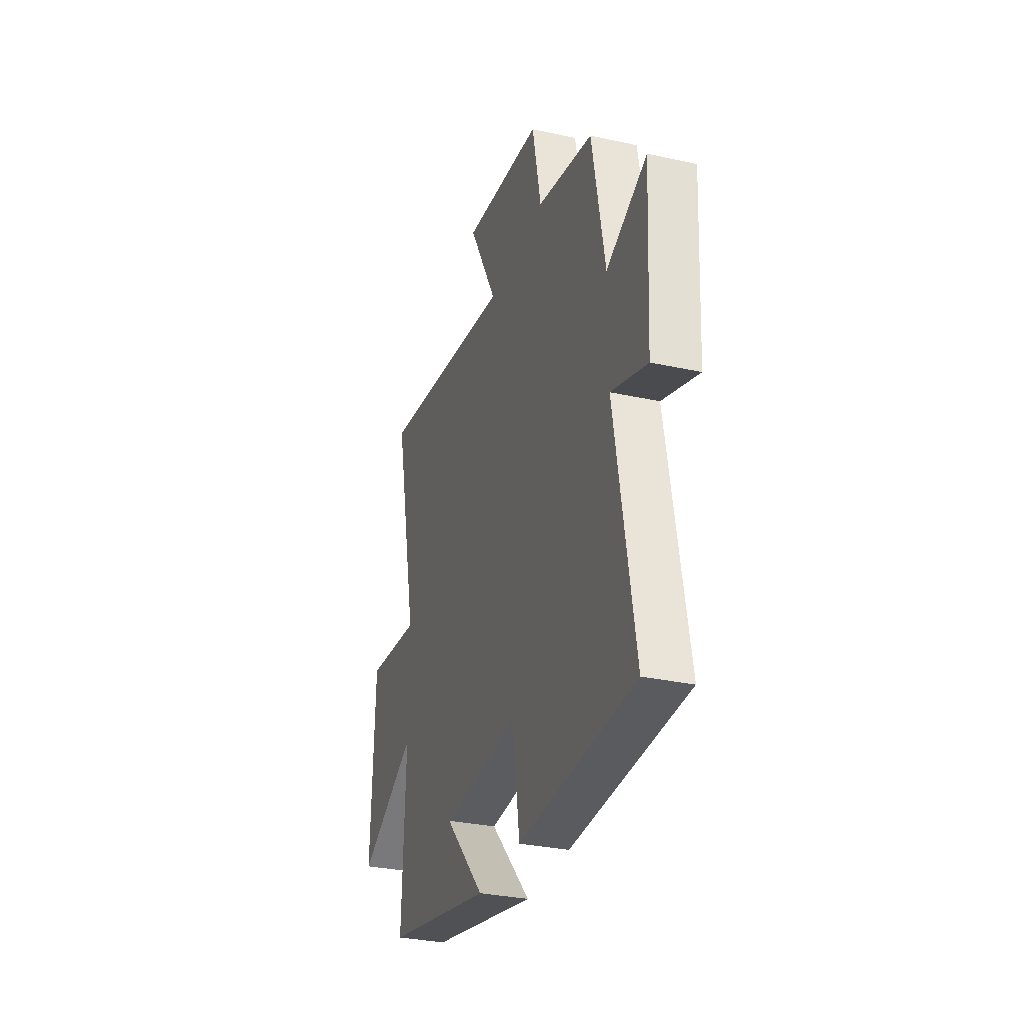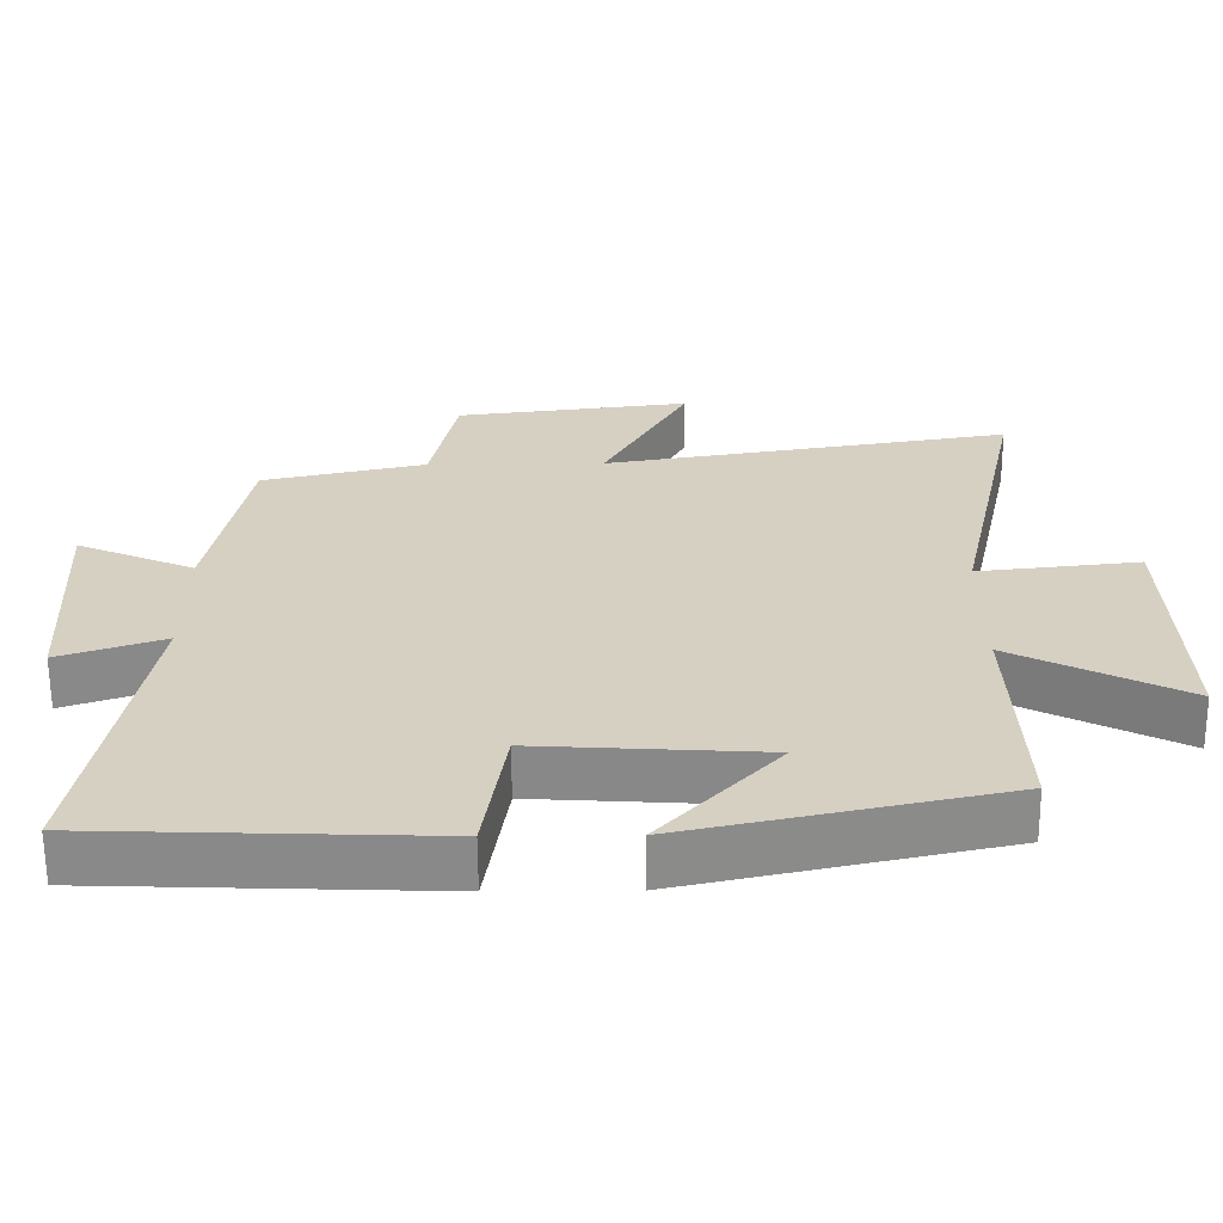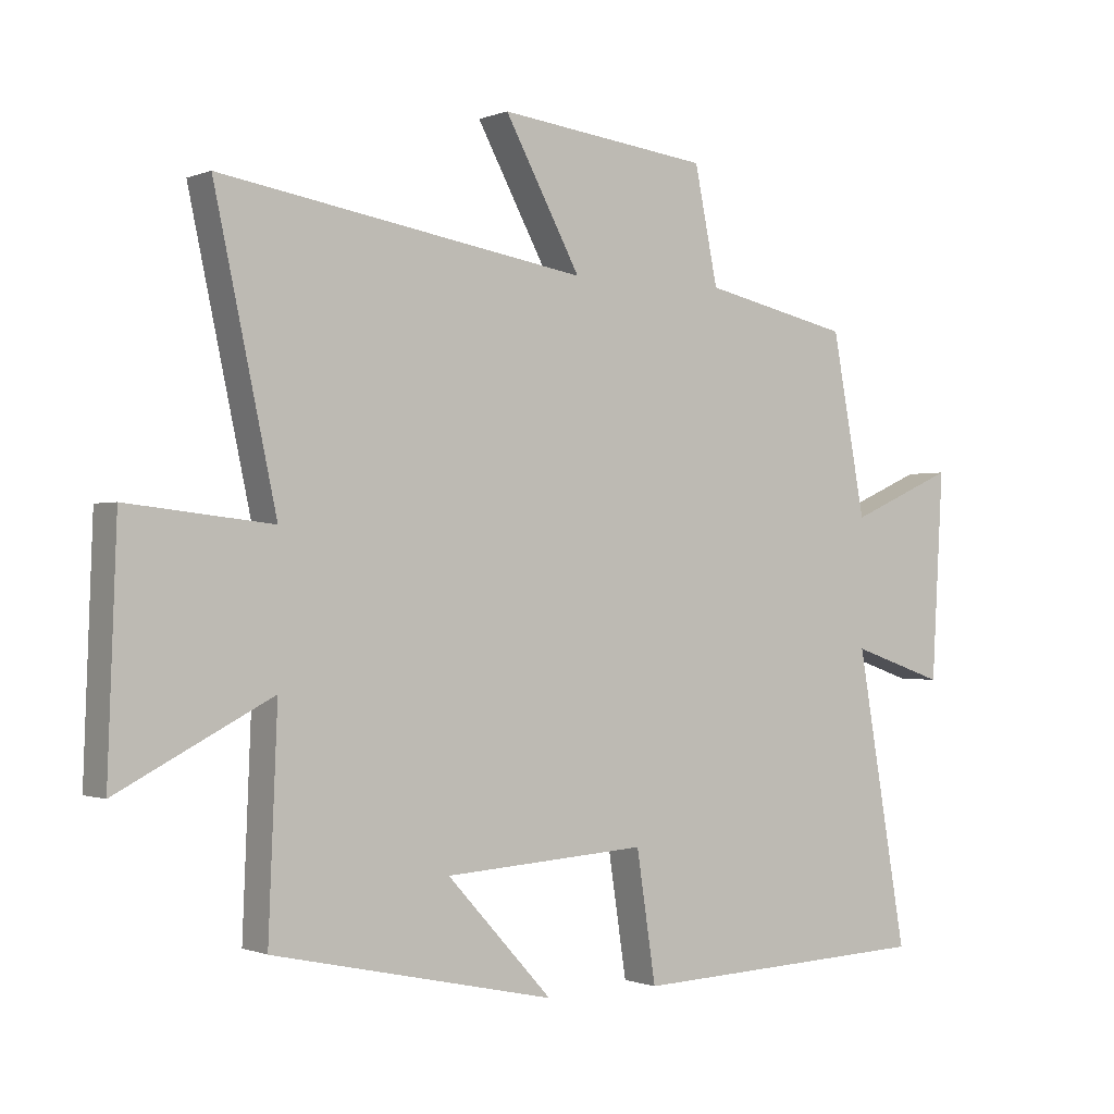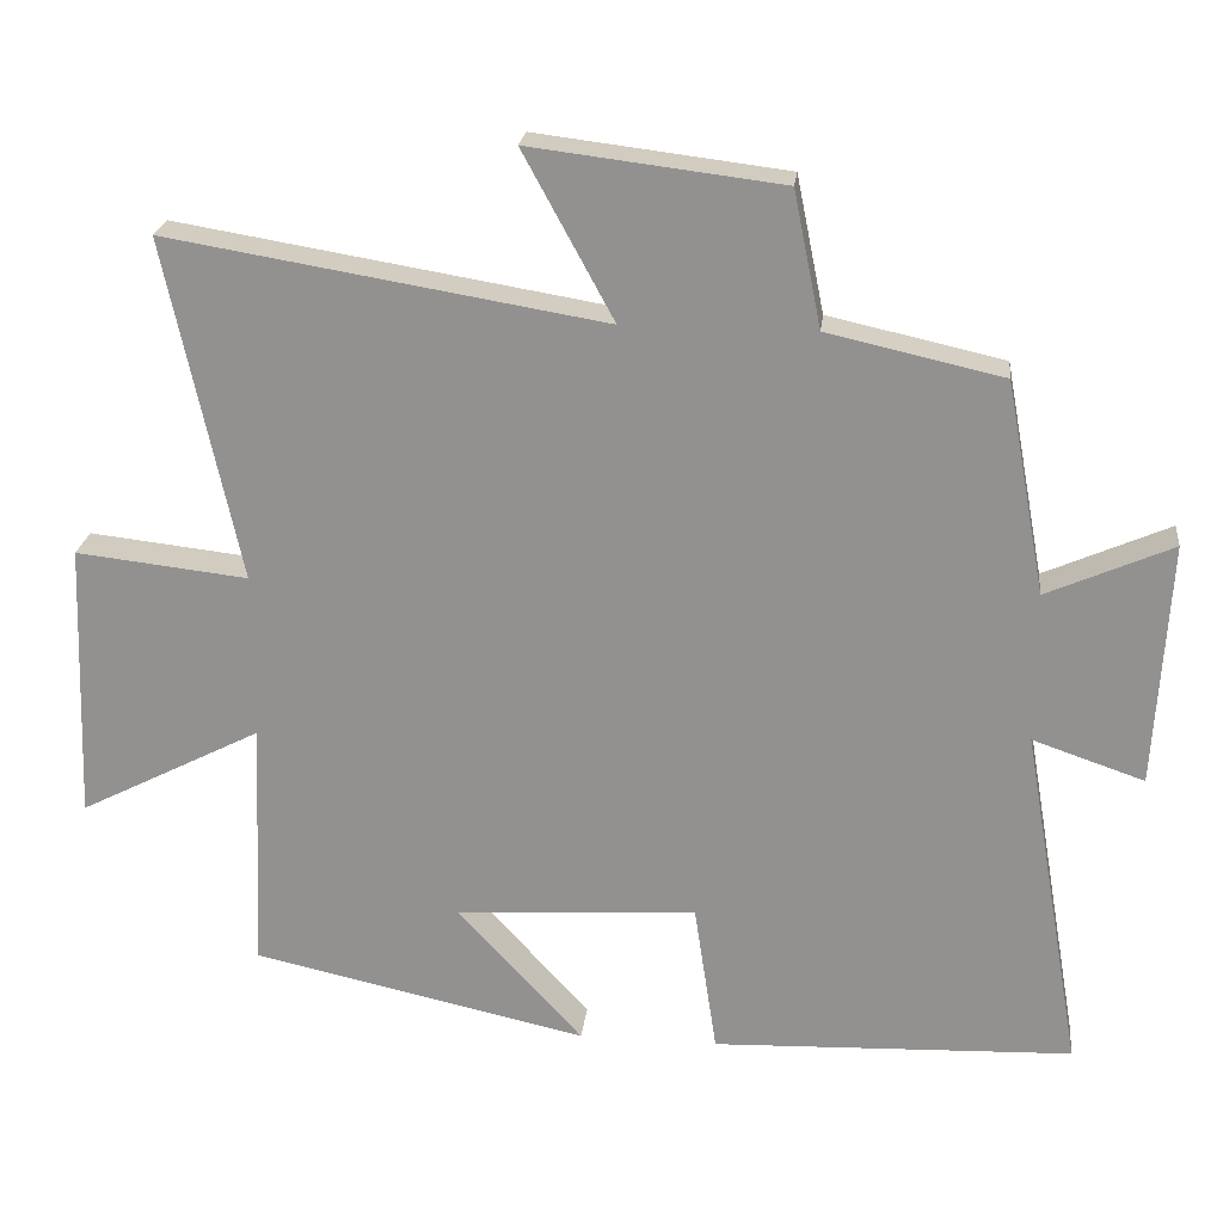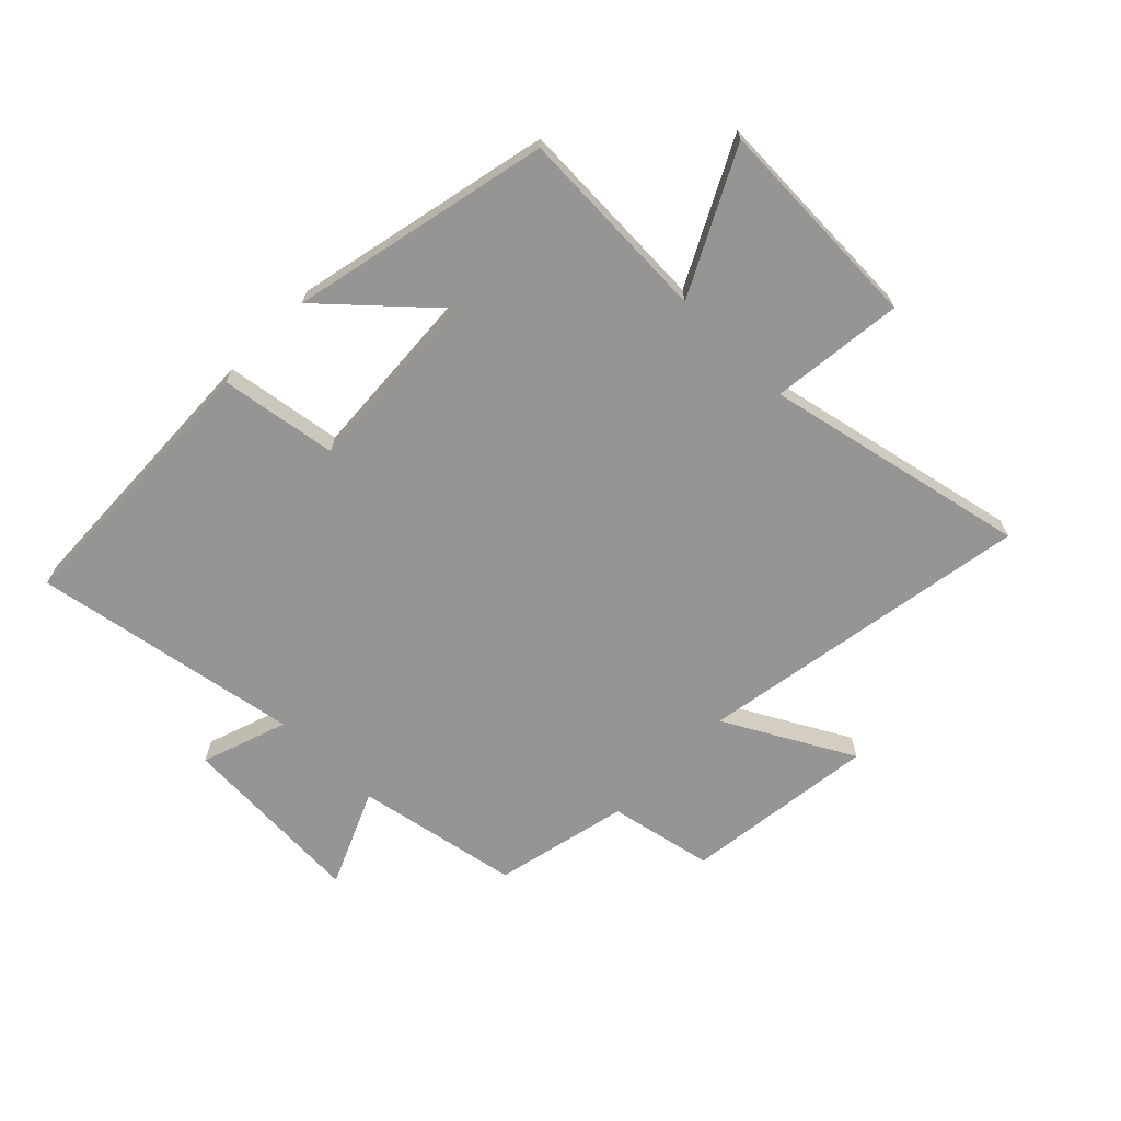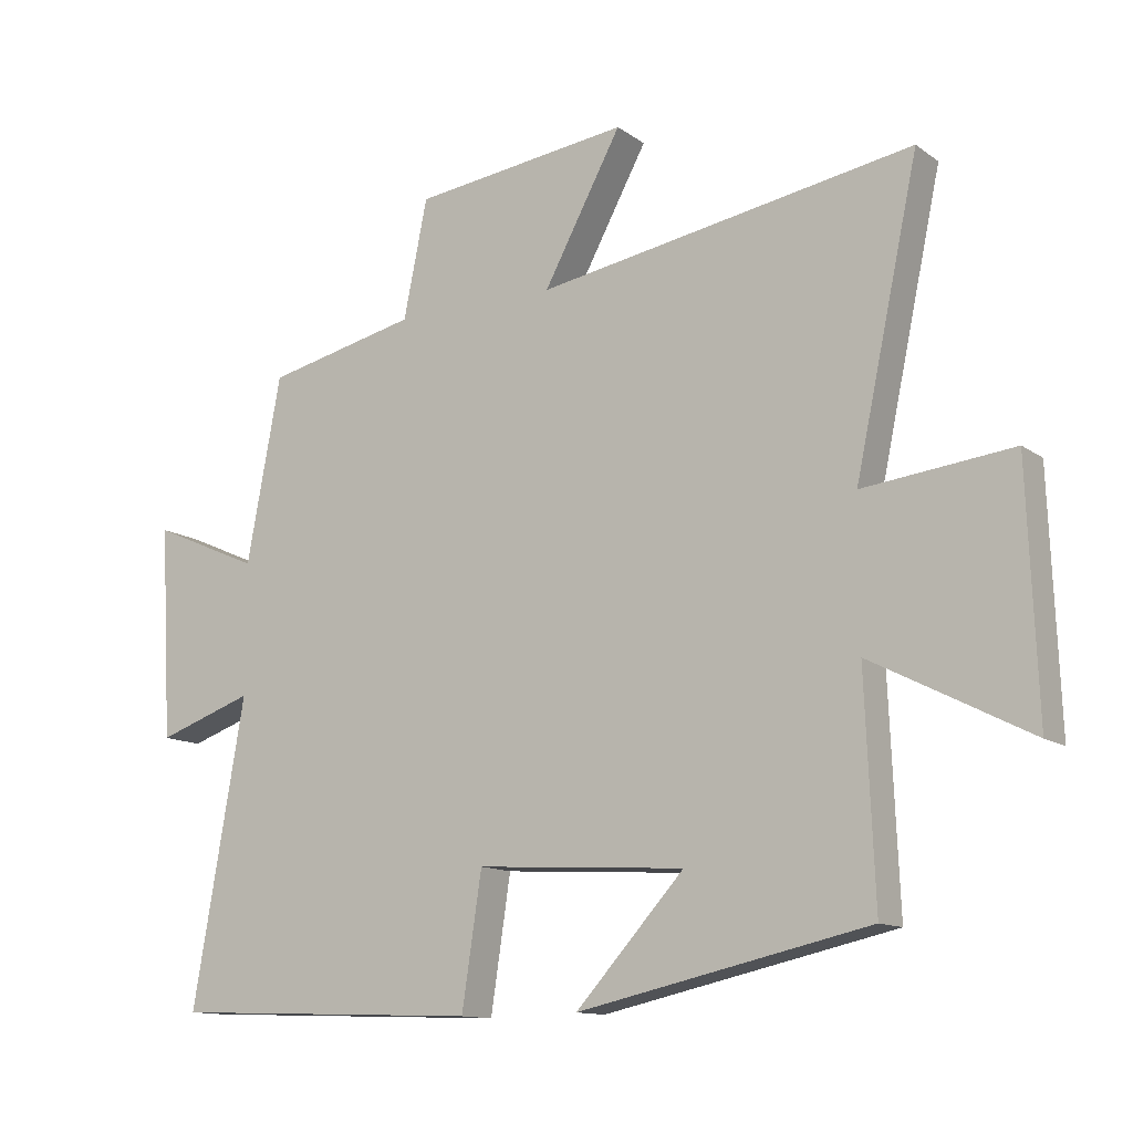
<metadata>
{"format":"obj","ext":"obj","renderer":"f3d","projection":"perspective","resolution":1024,"background":"white","views":[{"elev":-31.3,"azim":72.6,"up":"+Z"},{"elev":-63.4,"azim":-179.6,"up":"+Z"},{"elev":-0.6,"azim":-35.0,"up":"+Z"},{"elev":22.8,"azim":6.5,"up":"+Z"},{"elev":-67.6,"azim":-134.5,"up":"+Y"},{"elev":-12.6,"azim":-147.4,"up":"+Z"}]}
</metadata>
<code>
v -0.596 0.07 0.594
v -0.027 0.07 0.5
v -0.145 0.07 0.717
v 0.183 0.07 0.677
v 0.219 0.07 0.5
v 0.448 0.07 0.449
v 0.5 0.07 0.171
v 0.664 0.07 0.243
v 0.646 0.07 -0.077
v 0.5 0.07 -0.027
v 0.579 0.07 -0.482
v 0.107 0.07 -0.5
v 0.077 0.07 -0.301
v -0.239 0.07 -0.321
v -0.075 0.07 -0.5
v -0.514 0.07 -0.404
v -0.5 0.07 -0.071
v -0.739 0.07 -0.194
v -0.725 0.07 0.172
v -0.5 0.07 0.147
v -0.596 0 0.594
v -0.027 0 0.5
v -0.145 0 0.717
v 0.183 0 0.677
v 0.219 0 0.5
v 0.448 0 0.449
v 0.5 0 0.171
v 0.664 0 0.243
v 0.646 0 -0.077
v 0.5 0 -0.027
v 0.579 0 -0.482
v 0.107 0 -0.5
v 0.077 0 -0.301
v -0.239 0 -0.321
v -0.075 0 -0.5
v -0.514 0 -0.404
v -0.5 0 -0.071
v -0.739 0 -0.194
v -0.725 0 0.172
v -0.5 0 0.147
f 17 18 19 20
f 14 15 16 17
f 13 14 17 20
f 10 11 12 13
f 10 13 20 1
f 7 8 9 10
f 5 6 7 10
f 2 3 4 5
f 2 5 10
f 1 2 10
f 40 39 38 37
f 37 36 35 34
f 40 37 34 33
f 33 32 31 30
f 21 40 33 30
f 30 29 28 27
f 30 27 26 25
f 25 24 23 22
f 30 25 22
f 30 22 21
f 1 21 22 2
f 2 22 23 3
f 3 23 24 4
f 4 24 25 5
f 5 25 26 6
f 6 26 27 7
f 7 27 28 8
f 8 28 29 9
f 9 29 30 10
f 10 30 31 11
f 11 31 32 12
f 12 32 33 13
f 13 33 34 14
f 14 34 35 15
f 15 35 36 16
f 16 36 37 17
f 17 37 38 18
f 18 38 39 19
f 19 39 40 20
f 20 40 21 1

</code>
